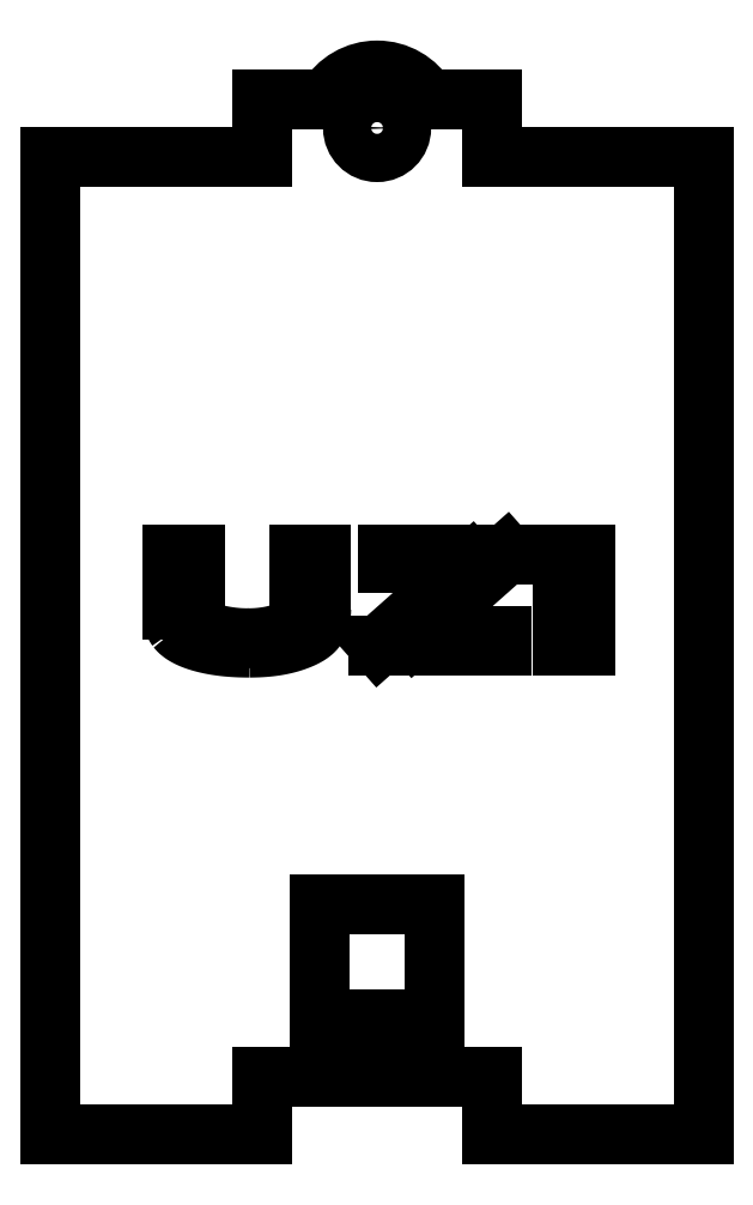
<metadata>
{"format":"dxf","ext":"dxf","renderer":"ezdxf+matplotlib","layout":"modelspace","background":"white","min_lineweight":24,"dpi":150}
</metadata>
<code>
0
SECTION
2
ENTITIES
0
SPLINE
8
0
210
0
220
0
230
1
70
     8
71
     3
72
    15
73
    11
74
     0
42
1e-08
43
1e-08
40
0
40
0
40
0
40
0
40
0.08785
40
0.1841
40
0.2909
40
0.4082
40
0.5373
40
0.6783
40
0.8324
40
1
40
1
40
1
40
1
10
-123.2
20
38.97
30
0
10
-123.2
20
39.01
30
0
10
-123.3
20
39.1
30
0
10
-123.3
20
39.25
30
0
10
-123.4
20
39.43
30
0
10
-123.5
20
39.63
30
0
10
-123.5
20
39.85
30
0
10
-123.5
20
40.09
30
0
10
-123.5
20
40.36
30
0
10
-123.5
20
40.55
30
0
10
-123.5
20
40.64
30
0
0
SPLINE
8
0
210
0
220
0
230
1
70
     8
71
     3
72
    23
73
    19
74
     0
42
1e-08
43
1e-08
40
0
40
0
40
0
40
0
40
0.08677
40
0.1703
40
0.2508
40
0.3284
40
0.403
40
0.4748
40
0.5439
40
0.6105
40
0.6735
40
0.7319
40
0.7859
40
0.836
40
0.8818
40
0.9244
40
0.9634
40
1
40
1
40
1
40
1
10
-116.9
20
37.3
30
0
10
-117.1
20
37.3
30
0
10
-117.4
20
37.3
30
0
10
-118
20
37.32
30
0
10
-118.5
20
37.36
30
0
10
-119.1
20
37.41
30
0
10
-119.6
20
37.47
30
0
10
-120
20
37.55
30
0
10
-120.5
20
37.64
30
0
10
-120.9
20
37.75
30
0
10
-121.3
20
37.87
30
0
10
-121.7
20
38
30
0
10
-122
20
38.13
30
0
10
-122.3
20
38.28
30
0
10
-122.6
20
38.44
30
0
10
-122.8
20
38.6
30
0
10
-123
20
38.78
30
0
10
-123.1
20
38.91
30
0
10
-123.2
20
38.97
30
0
0
SPLINE
8
0
210
0
220
0
230
1
70
     8
71
     3
72
    31
73
    27
74
     0
42
1e-08
43
1e-08
40
0
40
0
40
0
40
0
40
0.0326
40
0.06373
40
0.09374
40
0.1224
40
0.1502
40
0.1771
40
0.2038
40
0.2299
40
0.2569
40
0.2865
40
0.3187
40
0.354
40
0.3923
40
0.4341
40
0.4793
40
0.5281
40
0.5794
40
0.6329
40
0.6883
40
0.7459
40
0.8058
40
0.8682
40
0.9328
40
1
40
1
40
1
40
1
10
-110.6
20
40.64
30
0
10
-110.6
20
40.56
30
0
10
-110.6
20
40.39
30
0
10
-110.6
20
40.14
30
0
10
-110.7
20
39.91
30
0
10
-110.7
20
39.68
30
0
10
-110.8
20
39.47
30
0
10
-110.9
20
39.28
30
0
10
-111
20
39.09
30
0
10
-111.1
20
38.92
30
0
10
-111.3
20
38.75
30
0
10
-111.4
20
38.6
30
0
10
-111.7
20
38.45
30
0
10
-111.9
20
38.31
30
0
10
-112.2
20
38.16
30
0
10
-112.5
20
38.03
30
0
10
-112.8
20
37.9
30
0
10
-113.2
20
37.78
30
0
10
-113.6
20
37.66
30
0
10
-114
20
37.57
30
0
10
-114.4
20
37.48
30
0
10
-114.9
20
37.41
30
0
10
-115.3
20
37.36
30
0
10
-115.8
20
37.32
30
0
10
-116.3
20
37.3
30
0
10
-116.7
20
37.3
30
0
10
-116.9
20
37.3
30
0
0
SPLINE
8
0
210
0
220
0
230
1
70
     8
71
     3
72
    15
73
    11
74
     0
42
1e-08
43
1e-08
40
0
40
0
40
0
40
0
40
0.07673
40
0.1657
40
0.269
40
0.3846
40
0.5154
40
0.6621
40
0.8236
40
1
40
1
40
1
40
1
10
-112.7
20
39.45
30
0
10
-112.7
20
39.48
30
0
10
-112.7
20
39.54
30
0
10
-112.7
20
39.64
30
0
10
-112.6
20
39.77
30
0
10
-112.6
20
39.91
30
0
10
-112.6
20
40.08
30
0
10
-112.6
20
40.26
30
0
10
-112.5
20
40.47
30
0
10
-112.5
20
40.61
30
0
10
-112.5
20
40.68
30
0
0
SPLINE
8
0
210
0
220
0
230
1
70
     8
71
     3
72
    19
73
    15
74
     0
42
1e-08
43
1e-08
40
0
40
0
40
0
40
0
40
0.1048
40
0.2081
40
0.309
40
0.4088
40
0.5043
40
0.5931
40
0.6747
40
0.7504
40
0.8201
40
0.8845
40
0.9437
40
1
40
1
40
1
40
1
10
-117
20
38.11
30
0
10
-116.8
20
38.11
30
0
10
-116.5
20
38.12
30
0
10
-116
20
38.15
30
0
10
-115.6
20
38.2
30
0
10
-115.1
20
38.27
30
0
10
-114.7
20
38.36
30
0
10
-114.3
20
38.47
30
0
10
-114
20
38.59
30
0
10
-113.6
20
38.73
30
0
10
-113.3
20
38.88
30
0
10
-113.1
20
39.05
30
0
10
-112.9
20
39.24
30
0
10
-112.8
20
39.38
30
0
10
-112.7
20
39.45
30
0
0
SPLINE
8
0
210
0
220
0
230
1
70
     8
71
     3
72
    27
73
    23
74
     0
42
1e-08
43
1e-08
40
0
40
0
40
0
40
0
40
0.02434
40
0.0484
40
0.07316
40
0.09862
40
0.1248
40
0.152
40
0.1805
40
0.2105
40
0.2428
40
0.2776
40
0.3158
40
0.3573
40
0.4015
40
0.4493
40
0.5003
40
0.5546
40
0.6662
40
0.7775
40
0.8889
40
1
40
1
40
1
40
1
10
-121.5
20
39.63
30
0
10
-121.5
20
39.59
30
0
10
-121.5
20
39.51
30
0
10
-121.4
20
39.4
30
0
10
-121.4
20
39.3
30
0
10
-121.3
20
39.2
30
0
10
-121.2
20
39.1
30
0
10
-121.1
20
39.01
30
0
10
-121
20
38.92
30
0
10
-120.8
20
38.84
30
0
10
-120.7
20
38.77
30
0
10
-120.5
20
38.69
30
0
10
-120.4
20
38.62
30
0
10
-120.2
20
38.56
30
0
10
-119.9
20
38.49
30
0
10
-119.7
20
38.43
30
0
10
-119.5
20
38.37
30
0
10
-119.1
20
38.3
30
0
10
-118.7
20
38.23
30
0
10
-118.1
20
38.16
30
0
10
-117.5
20
38.12
30
0
10
-117.2
20
38.11
30
0
10
-117
20
38.11
30
0
0
SPLINE
8
0
210
0
220
0
230
1
70
     8
71
     3
72
    15
73
    11
74
     0
42
1e-08
43
1e-08
40
0
40
0
40
0
40
0
40
0.1902
40
0.3609
40
0.5137
40
0.6473
40
0.763
40
0.8596
40
0.9389
40
1
40
1
40
1
40
1
10
-121.6
20
40.68
30
0
10
-121.6
20
40.61
30
0
10
-121.6
20
40.49
30
0
10
-121.6
20
40.3
30
0
10
-121.6
20
40.14
30
0
10
-121.6
20
40
30
0
10
-121.6
20
39.88
30
0
10
-121.6
20
39.78
30
0
10
-121.5
20
39.69
30
0
10
-121.5
20
39.65
30
0
10
-121.5
20
39.63
30
0
0
CIRCLE
8
0
10
-105.7
20
82.5
30
0
40
2.1
0
LINE
8
0
10
-110.6
20
45.44
30
0
11
-110.6
21
40.64
31
0
0
LINE
8
0
10
-112.5
20
45.44
30
0
11
-110.6
21
45.44
31
0
0
LINE
8
0
10
-112.5
20
40.68
30
0
11
-112.5
21
45.44
31
0
0
LINE
8
0
10
-121.6
20
45.44
30
0
11
-121.6
21
40.68
31
0
0
LINE
8
0
10
-123.5
20
45.44
30
0
11
-121.6
21
45.44
31
0
0
LINE
8
0
10
-123.5
20
40.64
30
0
11
-123.5
21
45.44
31
0
0
LINE
8
0
10
-87.65
20
37.5
30
0
11
-89.59
21
37.5
31
0
0
LINE
8
0
10
-87.65
20
45.44
30
0
11
-87.65
21
37.5
31
0
0
LINE
8
0
10
-89.59
20
45.44
30
0
11
-87.65
21
45.44
31
0
0
LINE
8
0
10
-89.59
20
37.5
30
0
11
-89.59
21
45.44
31
0
0
LINE
8
0
10
-115.7
20
-5
30
0
11
-115.7
21
0
31
0
0
LINE
8
0
10
-115.7
20
-5
30
0
11
-134.2
21
-5
31
0
0
LINE
8
0
10
-134.2
20
80
30
0
11
-134.2
21
-5
31
0
0
LINE
8
0
10
-134.2
20
80
30
0
11
-115.7
21
80
31
0
0
LINE
8
0
10
-115.7
20
85
30
0
11
-115.7
21
80
31
0
0
LINE
8
0
10
-115.7
20
85
30
0
11
-110.1
21
85
31
0
0
LINE
8
0
10
-101.4
20
85
30
0
11
-95.75
21
85
31
0
0
LINE
8
0
10
-95.75
20
85
30
0
11
-95.75
21
80
31
0
0
LINE
8
0
10
-95.75
20
80
30
0
11
-77.33
21
80
31
0
0
LINE
8
0
10
-77.33
20
80
30
0
11
-77.33
21
-5
31
0
0
LINE
8
0
10
-77.33
20
-5
30
0
11
-95.75
21
-5
31
0
0
LINE
8
0
10
-95.75
20
-5
30
0
11
-95.75
21
0
31
0
0
LINE
8
0
10
-103.6
20
0
30
0
11
-95.75
21
0
31
0
0
LINE
8
0
10
-103.6
20
0
30
0
11
-103.6
21
5
31
0
0
LINE
8
0
10
-103.6
20
5
30
0
11
-100.7
21
5
31
0
0
LINE
8
0
10
-100.7
20
5
30
0
11
-100.7
21
15
31
0
0
LINE
8
0
10
-100.7
20
15
30
0
11
-110.7
21
15
31
0
0
LINE
8
0
10
-110.7
20
15
30
0
11
-110.7
21
5
31
0
0
LINE
8
0
10
-110.7
20
5
30
0
11
-107.8
21
5
31
0
0
LINE
8
0
10
-107.8
20
5
30
0
11
-107.8
21
0
31
0
0
LINE
8
0
10
-115.7
20
0
30
0
11
-107.8
21
0
31
0
0
LINE
8
0
10
-105.6
20
37.5
30
0
11
-97.56
21
44.62
31
0
0
LINE
8
0
10
-94.91
20
37.5
30
0
11
-105.6
21
37.5
31
0
0
LINE
8
0
10
-94.91
20
38.31
30
0
11
-94.91
21
37.5
31
0
0
LINE
8
0
10
-102.5
20
38.31
30
0
11
-94.91
21
38.31
31
0
0
LINE
8
0
10
-94.5
20
45.44
30
0
11
-102.5
21
38.31
31
0
0
LINE
8
0
10
-104.8
20
45.44
30
0
11
-94.5
21
45.44
31
0
0
LINE
8
0
10
-104.8
20
44.62
30
0
11
-104.8
21
45.44
31
0
0
LINE
8
0
10
-97.56
20
44.62
30
0
11
-104.8
21
44.62
31
0
0
ARC
8
0
10
-105.7
20
82.5
30
0
40
5
50
30
51
150
0
ENDSEC
0
EOF

</code>
